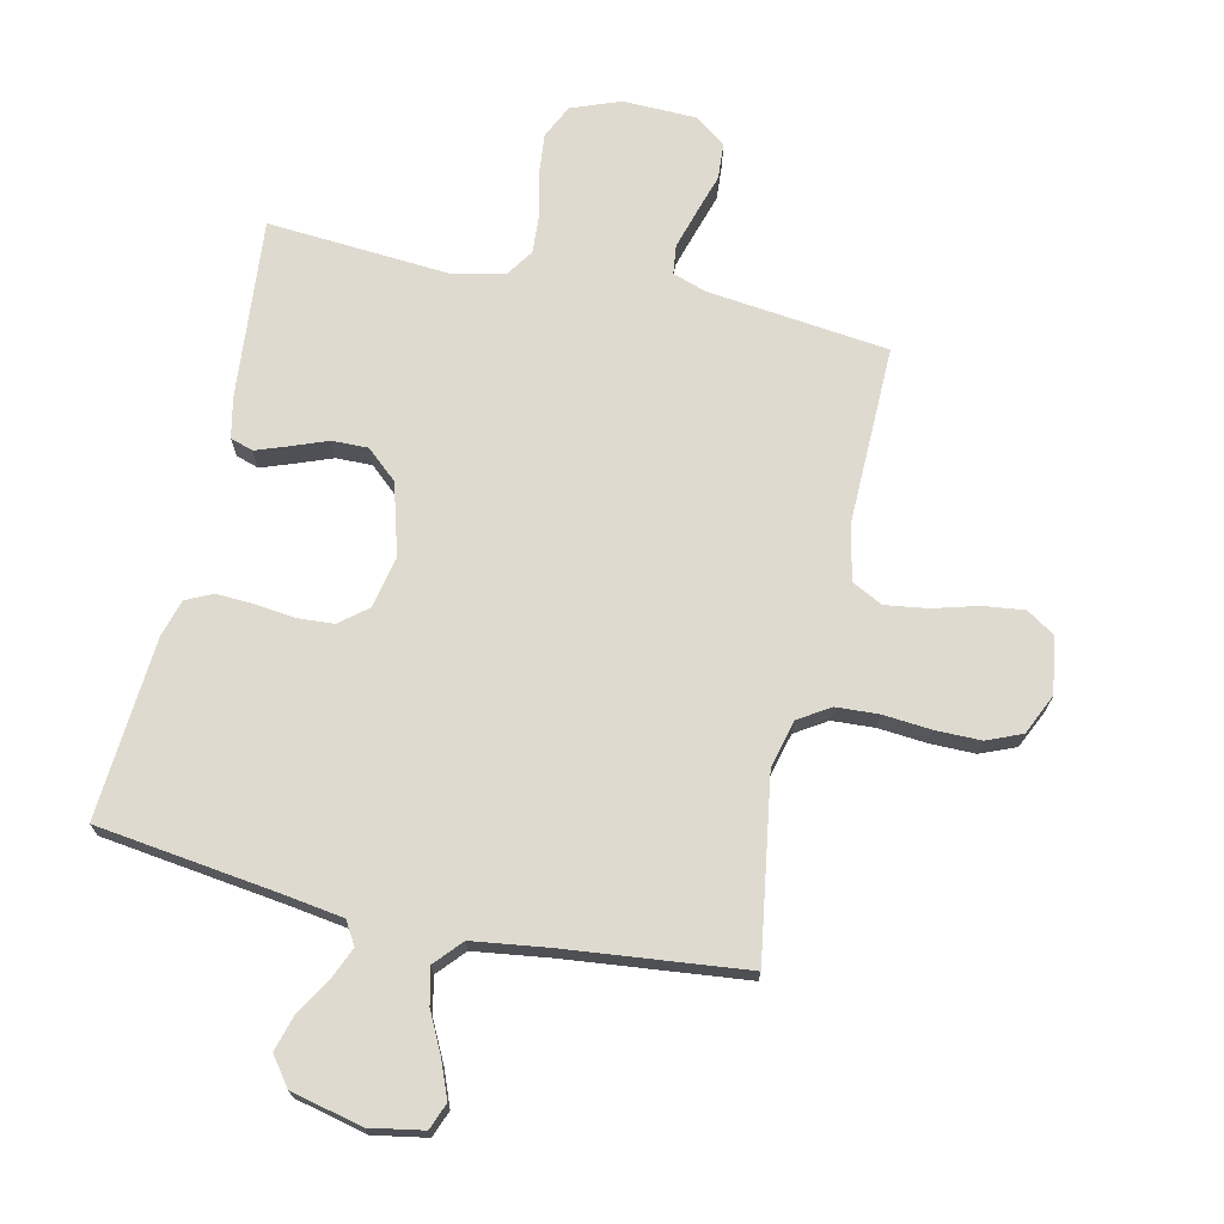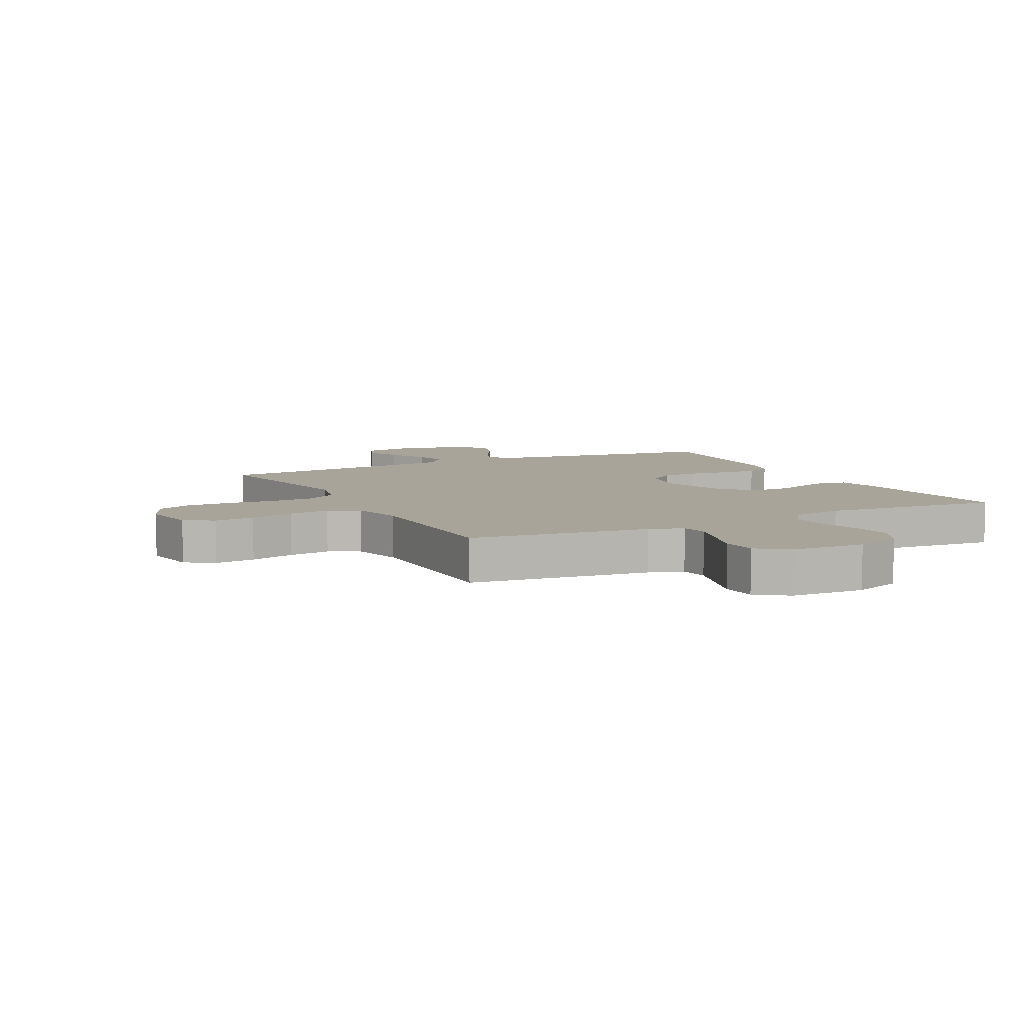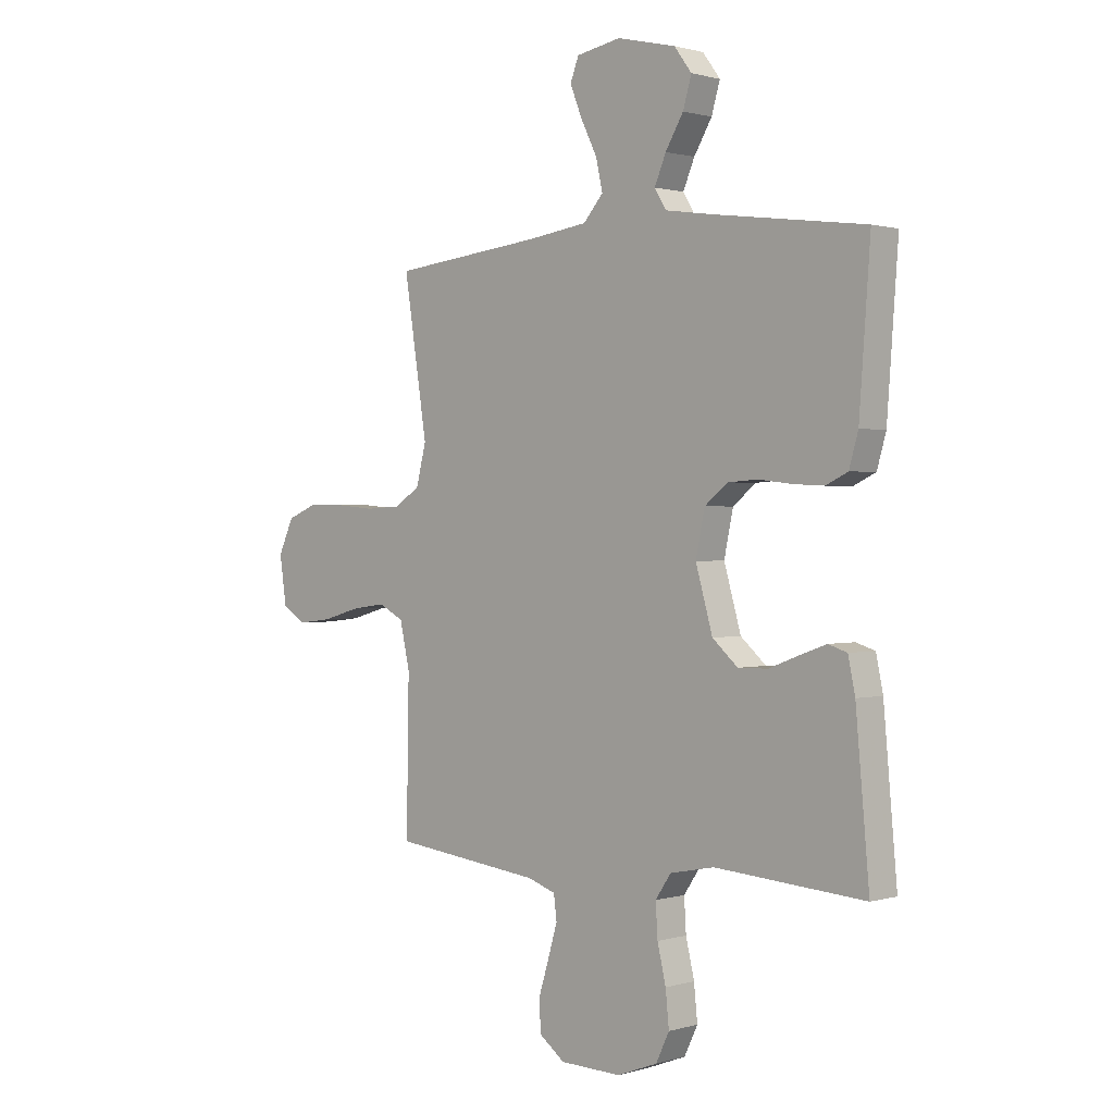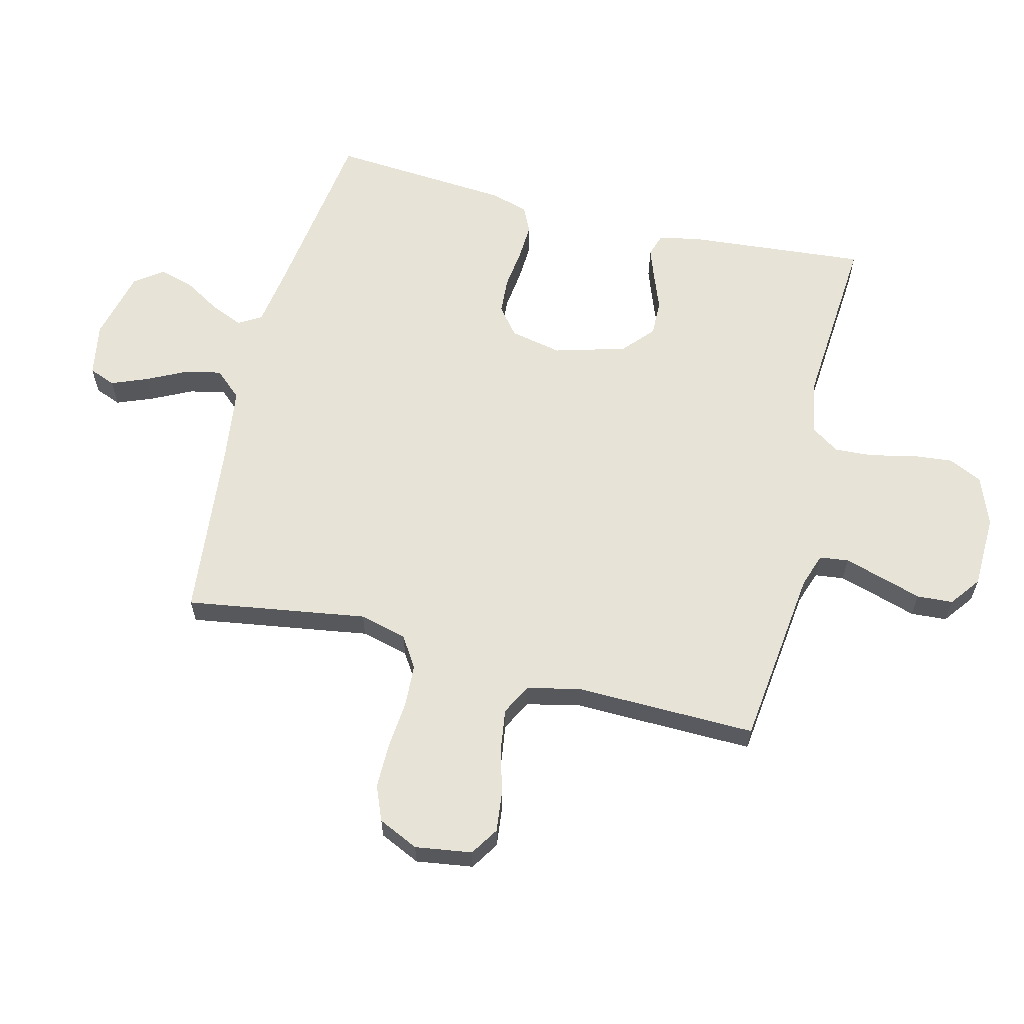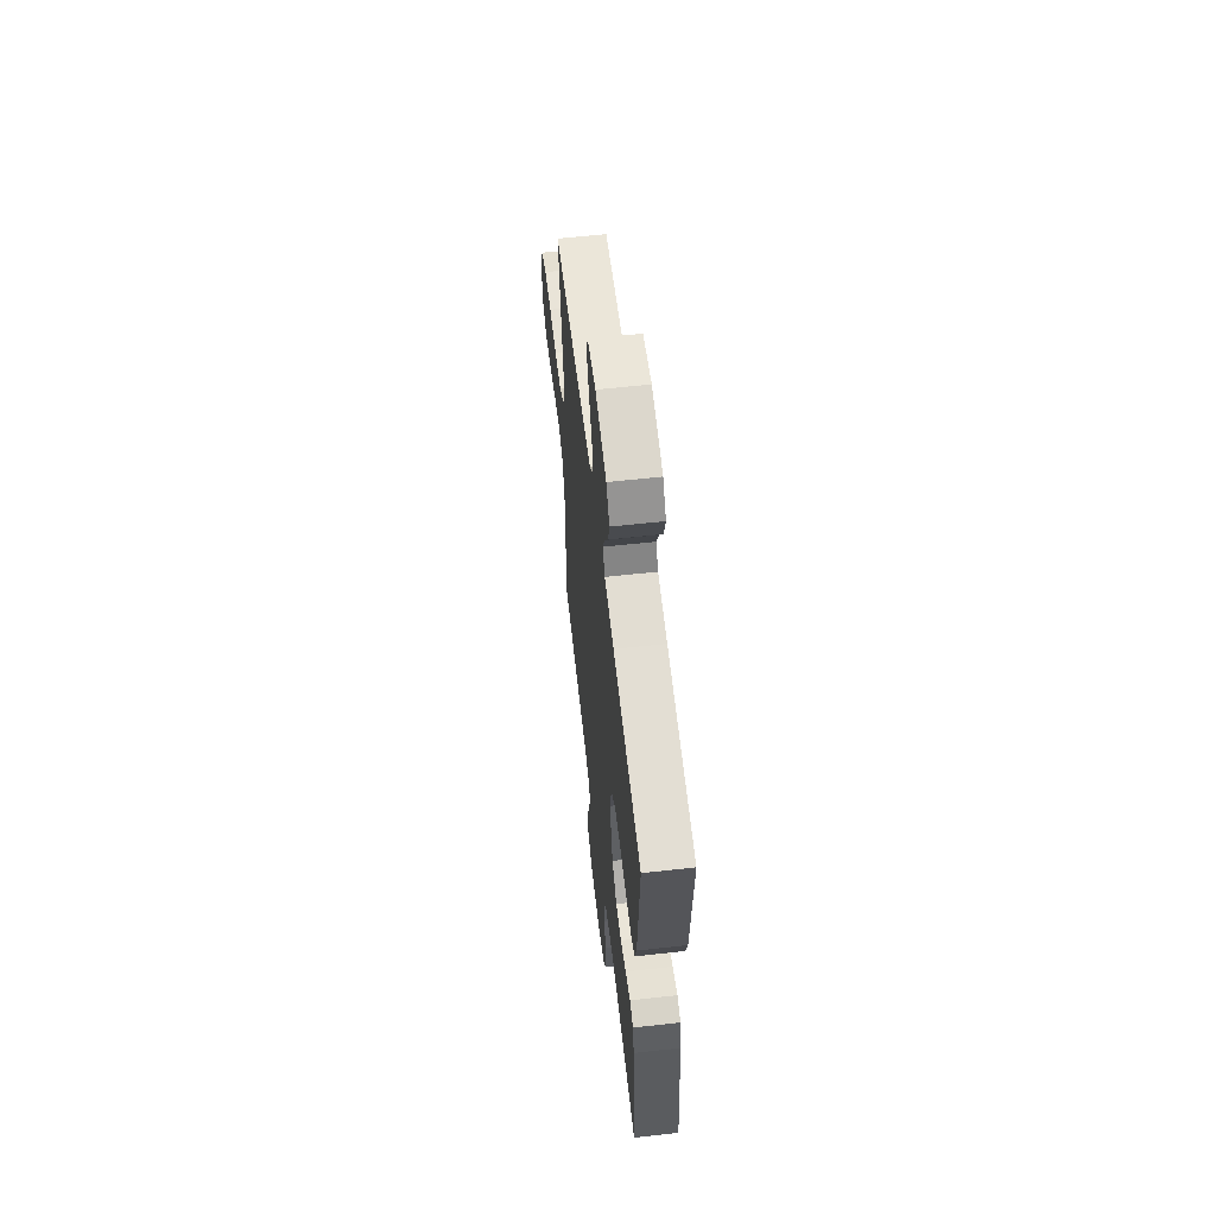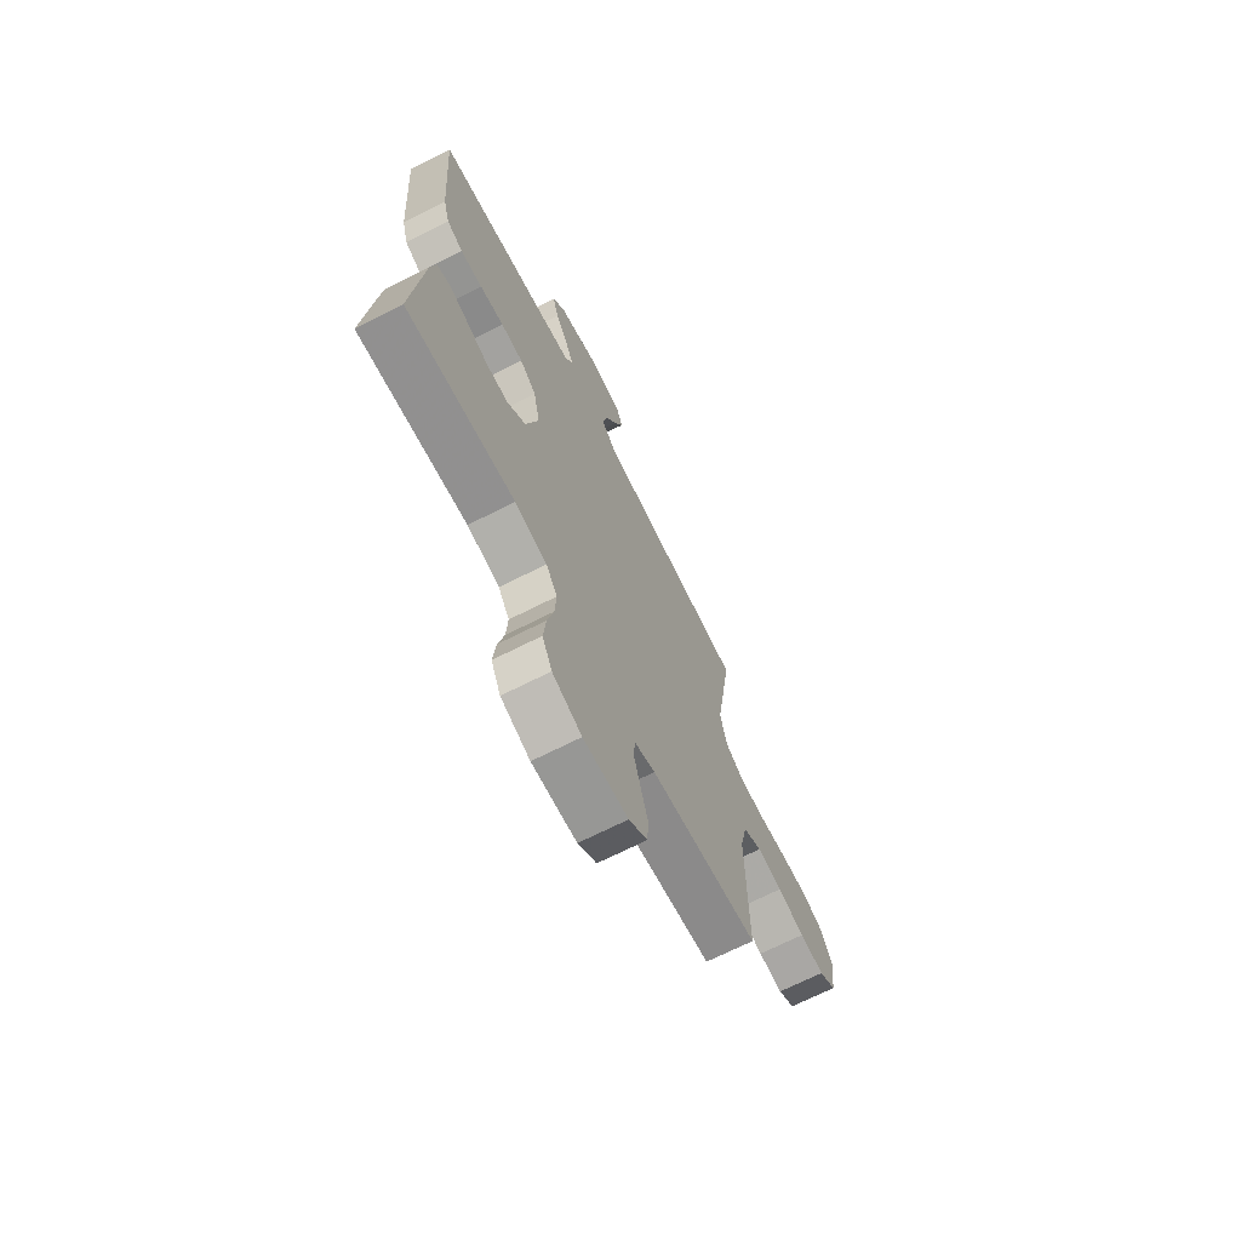
<metadata>
{"format":"obj","ext":"obj","renderer":"f3d","projection":"perspective","resolution":1024,"background":"white","views":[{"elev":70.8,"azim":12.6,"up":"+Y"},{"elev":7.2,"azim":153.0,"up":"+Y"},{"elev":0.9,"azim":-136.6,"up":"+Z"},{"elev":61.7,"azim":104.1,"up":"+Y"},{"elev":60.0,"azim":-96.5,"up":"+Z"},{"elev":-69.3,"azim":-63.1,"up":"+Z"}]}
</metadata>
<code>
v -0.5 0.07 -0.5
v -0.473 0.07 -0.2
v -0.459 0.07 -0.133
v -0.421 0.07 -0.121
v -0.368 0.07 -0.14
v -0.308 0.07 -0.163
v -0.248 0.07 -0.164
v -0.197 0.07 -0.119
v -0.163 0.07 0
v -0.181 0.07 0.086
v -0.227 0.07 0.123
v -0.288 0.07 0.127
v -0.355 0.07 0.119
v -0.416 0.07 0.116
v -0.46 0.07 0.137
v -0.478 0.07 0.2
v -0.5 0.07 0.5
v -0.2 0.07 0.54
v -0.1 0.07 0.555
v -0.077 0.07 0.593
v -0.1 0.07 0.647
v -0.136 0.07 0.707
v -0.153 0.07 0.765
v -0.118 0.07 0.812
v 0 0.07 0.84
v 0.089 0.07 0.824
v 0.106 0.07 0.78
v 0.082 0.07 0.72
v 0.049 0.07 0.654
v 0.036 0.07 0.594
v 0.076 0.07 0.549
v 0.2 0.07 0.532
v 0.5 0.07 0.5
v 0.453 0.07 0.2
v 0.473 0.07 0.121
v 0.525 0.07 0.088
v 0.596 0.07 0.084
v 0.676 0.07 0.091
v 0.751 0.07 0.091
v 0.809 0.07 0.067
v 0.84 0.07 0
v 0.826 0.07 -0.094
v 0.779 0.07 -0.124
v 0.711 0.07 -0.116
v 0.636 0.07 -0.095
v 0.566 0.07 -0.085
v 0.515 0.07 -0.111
v 0.495 0.07 -0.2
v 0.5 0.07 -0.5
v 0.2 0.07 -0.535
v 0.144 0.07 -0.554
v 0.138 0.07 -0.602
v 0.157 0.07 -0.666
v 0.178 0.07 -0.734
v 0.174 0.07 -0.794
v 0.123 0.07 -0.832
v 0 0.07 -0.835
v -0.081 0.07 -0.804
v -0.108 0.07 -0.748
v -0.101 0.07 -0.679
v -0.084 0.07 -0.607
v -0.08 0.07 -0.542
v -0.111 0.07 -0.496
v -0.2 0.07 -0.478
v -0.5 0 -0.5
v -0.473 0 -0.2
v -0.459 0 -0.133
v -0.421 0 -0.121
v -0.368 0 -0.14
v -0.308 0 -0.163
v -0.248 0 -0.164
v -0.197 0 -0.119
v -0.163 0 0
v -0.181 0 0.086
v -0.227 0 0.123
v -0.288 0 0.127
v -0.355 0 0.119
v -0.416 0 0.116
v -0.46 0 0.137
v -0.478 0 0.2
v -0.5 0 0.5
v -0.2 0 0.54
v -0.1 0 0.555
v -0.077 0 0.593
v -0.1 0 0.647
v -0.136 0 0.707
v -0.153 0 0.765
v -0.118 0 0.812
v 0 0 0.84
v 0.089 0 0.824
v 0.106 0 0.78
v 0.082 0 0.72
v 0.049 0 0.654
v 0.036 0 0.594
v 0.076 0 0.549
v 0.2 0 0.532
v 0.5 0 0.5
v 0.453 0 0.2
v 0.473 0 0.121
v 0.525 0 0.088
v 0.596 0 0.084
v 0.676 0 0.091
v 0.751 0 0.091
v 0.809 0 0.067
v 0.84 0 0
v 0.826 0 -0.094
v 0.779 0 -0.124
v 0.711 0 -0.116
v 0.636 0 -0.095
v 0.566 0 -0.085
v 0.515 0 -0.111
v 0.495 0 -0.2
v 0.5 0 -0.5
v 0.2 0 -0.535
v 0.144 0 -0.554
v 0.138 0 -0.602
v 0.157 0 -0.666
v 0.178 0 -0.734
v 0.174 0 -0.794
v 0.123 0 -0.832
v 0 0 -0.835
v -0.081 0 -0.804
v -0.108 0 -0.748
v -0.101 0 -0.679
v -0.084 0 -0.607
v -0.08 0 -0.542
v -0.111 0 -0.496
v -0.2 0 -0.478
f 59 60 61
f 58 59 61
f 57 58 61
f 56 57 61
f 55 56 61
f 54 55 61
f 53 54 61
f 52 53 61 62
f 51 52 62 63
f 48 49 50
f 50 51 63
f 48 50 63
f 47 48 63
f 43 44 45
f 42 43 45
f 41 42 45
f 40 41 45
f 39 40 45
f 38 39 45
f 37 38 45
f 36 37 45 46
f 35 36 46 47
f 32 33 34
f 47 63 64
f 35 47 64
f 34 35 64
f 32 34 64
f 31 32 64
f 27 28 29
f 26 27 29
f 25 26 29
f 24 25 29
f 23 24 29
f 22 23 29
f 21 22 29
f 20 21 29 30
f 16 17 18
f 15 16 18
f 14 15 18
f 13 14 18
f 12 13 18
f 11 12 18 19
f 20 30 31
f 19 20 31
f 11 19 31
f 10 11 31
f 4 5 6
f 3 4 6
f 2 3 6
f 1 2 6
f 64 1 6
f 64 6 7
f 9 10 31
f 8 9 31 64
f 7 8 64
f 125 124 123
f 125 123 122
f 125 122 121
f 125 121 120
f 125 120 119
f 125 119 118
f 125 118 117
f 126 125 117 116
f 127 126 116 115
f 114 113 112
f 127 115 114
f 127 114 112
f 127 112 111
f 109 108 107
f 109 107 106
f 109 106 105
f 109 105 104
f 109 104 103
f 109 103 102
f 109 102 101
f 110 109 101 100
f 111 110 100 99
f 98 97 96
f 128 127 111
f 128 111 99
f 128 99 98
f 128 98 96
f 128 96 95
f 93 92 91
f 93 91 90
f 93 90 89
f 93 89 88
f 93 88 87
f 93 87 86
f 93 86 85
f 94 93 85 84
f 82 81 80
f 82 80 79
f 82 79 78
f 82 78 77
f 82 77 76
f 83 82 76 75
f 95 94 84
f 95 84 83
f 95 83 75
f 95 75 74
f 70 69 68
f 70 68 67
f 70 67 66
f 70 66 65
f 70 65 128
f 71 70 128
f 95 74 73
f 128 95 73 72
f 128 72 71
f 1 65 66 2
f 2 66 67 3
f 3 67 68 4
f 4 68 69 5
f 5 69 70 6
f 6 70 71 7
f 7 71 72 8
f 8 72 73 9
f 9 73 74 10
f 10 74 75 11
f 11 75 76 12
f 12 76 77 13
f 13 77 78 14
f 14 78 79 15
f 15 79 80 16
f 16 80 81 17
f 17 81 82 18
f 18 82 83 19
f 19 83 84 20
f 20 84 85 21
f 21 85 86 22
f 22 86 87 23
f 23 87 88 24
f 24 88 89 25
f 25 89 90 26
f 26 90 91 27
f 27 91 92 28
f 28 92 93 29
f 29 93 94 30
f 30 94 95 31
f 31 95 96 32
f 32 96 97 33
f 33 97 98 34
f 34 98 99 35
f 35 99 100 36
f 36 100 101 37
f 37 101 102 38
f 38 102 103 39
f 39 103 104 40
f 40 104 105 41
f 41 105 106 42
f 42 106 107 43
f 43 107 108 44
f 44 108 109 45
f 45 109 110 46
f 46 110 111 47
f 47 111 112 48
f 48 112 113 49
f 49 113 114 50
f 50 114 115 51
f 51 115 116 52
f 52 116 117 53
f 53 117 118 54
f 54 118 119 55
f 55 119 120 56
f 56 120 121 57
f 57 121 122 58
f 58 122 123 59
f 59 123 124 60
f 60 124 125 61
f 61 125 126 62
f 62 126 127 63
f 63 127 128 64
f 64 128 65 1

</code>
